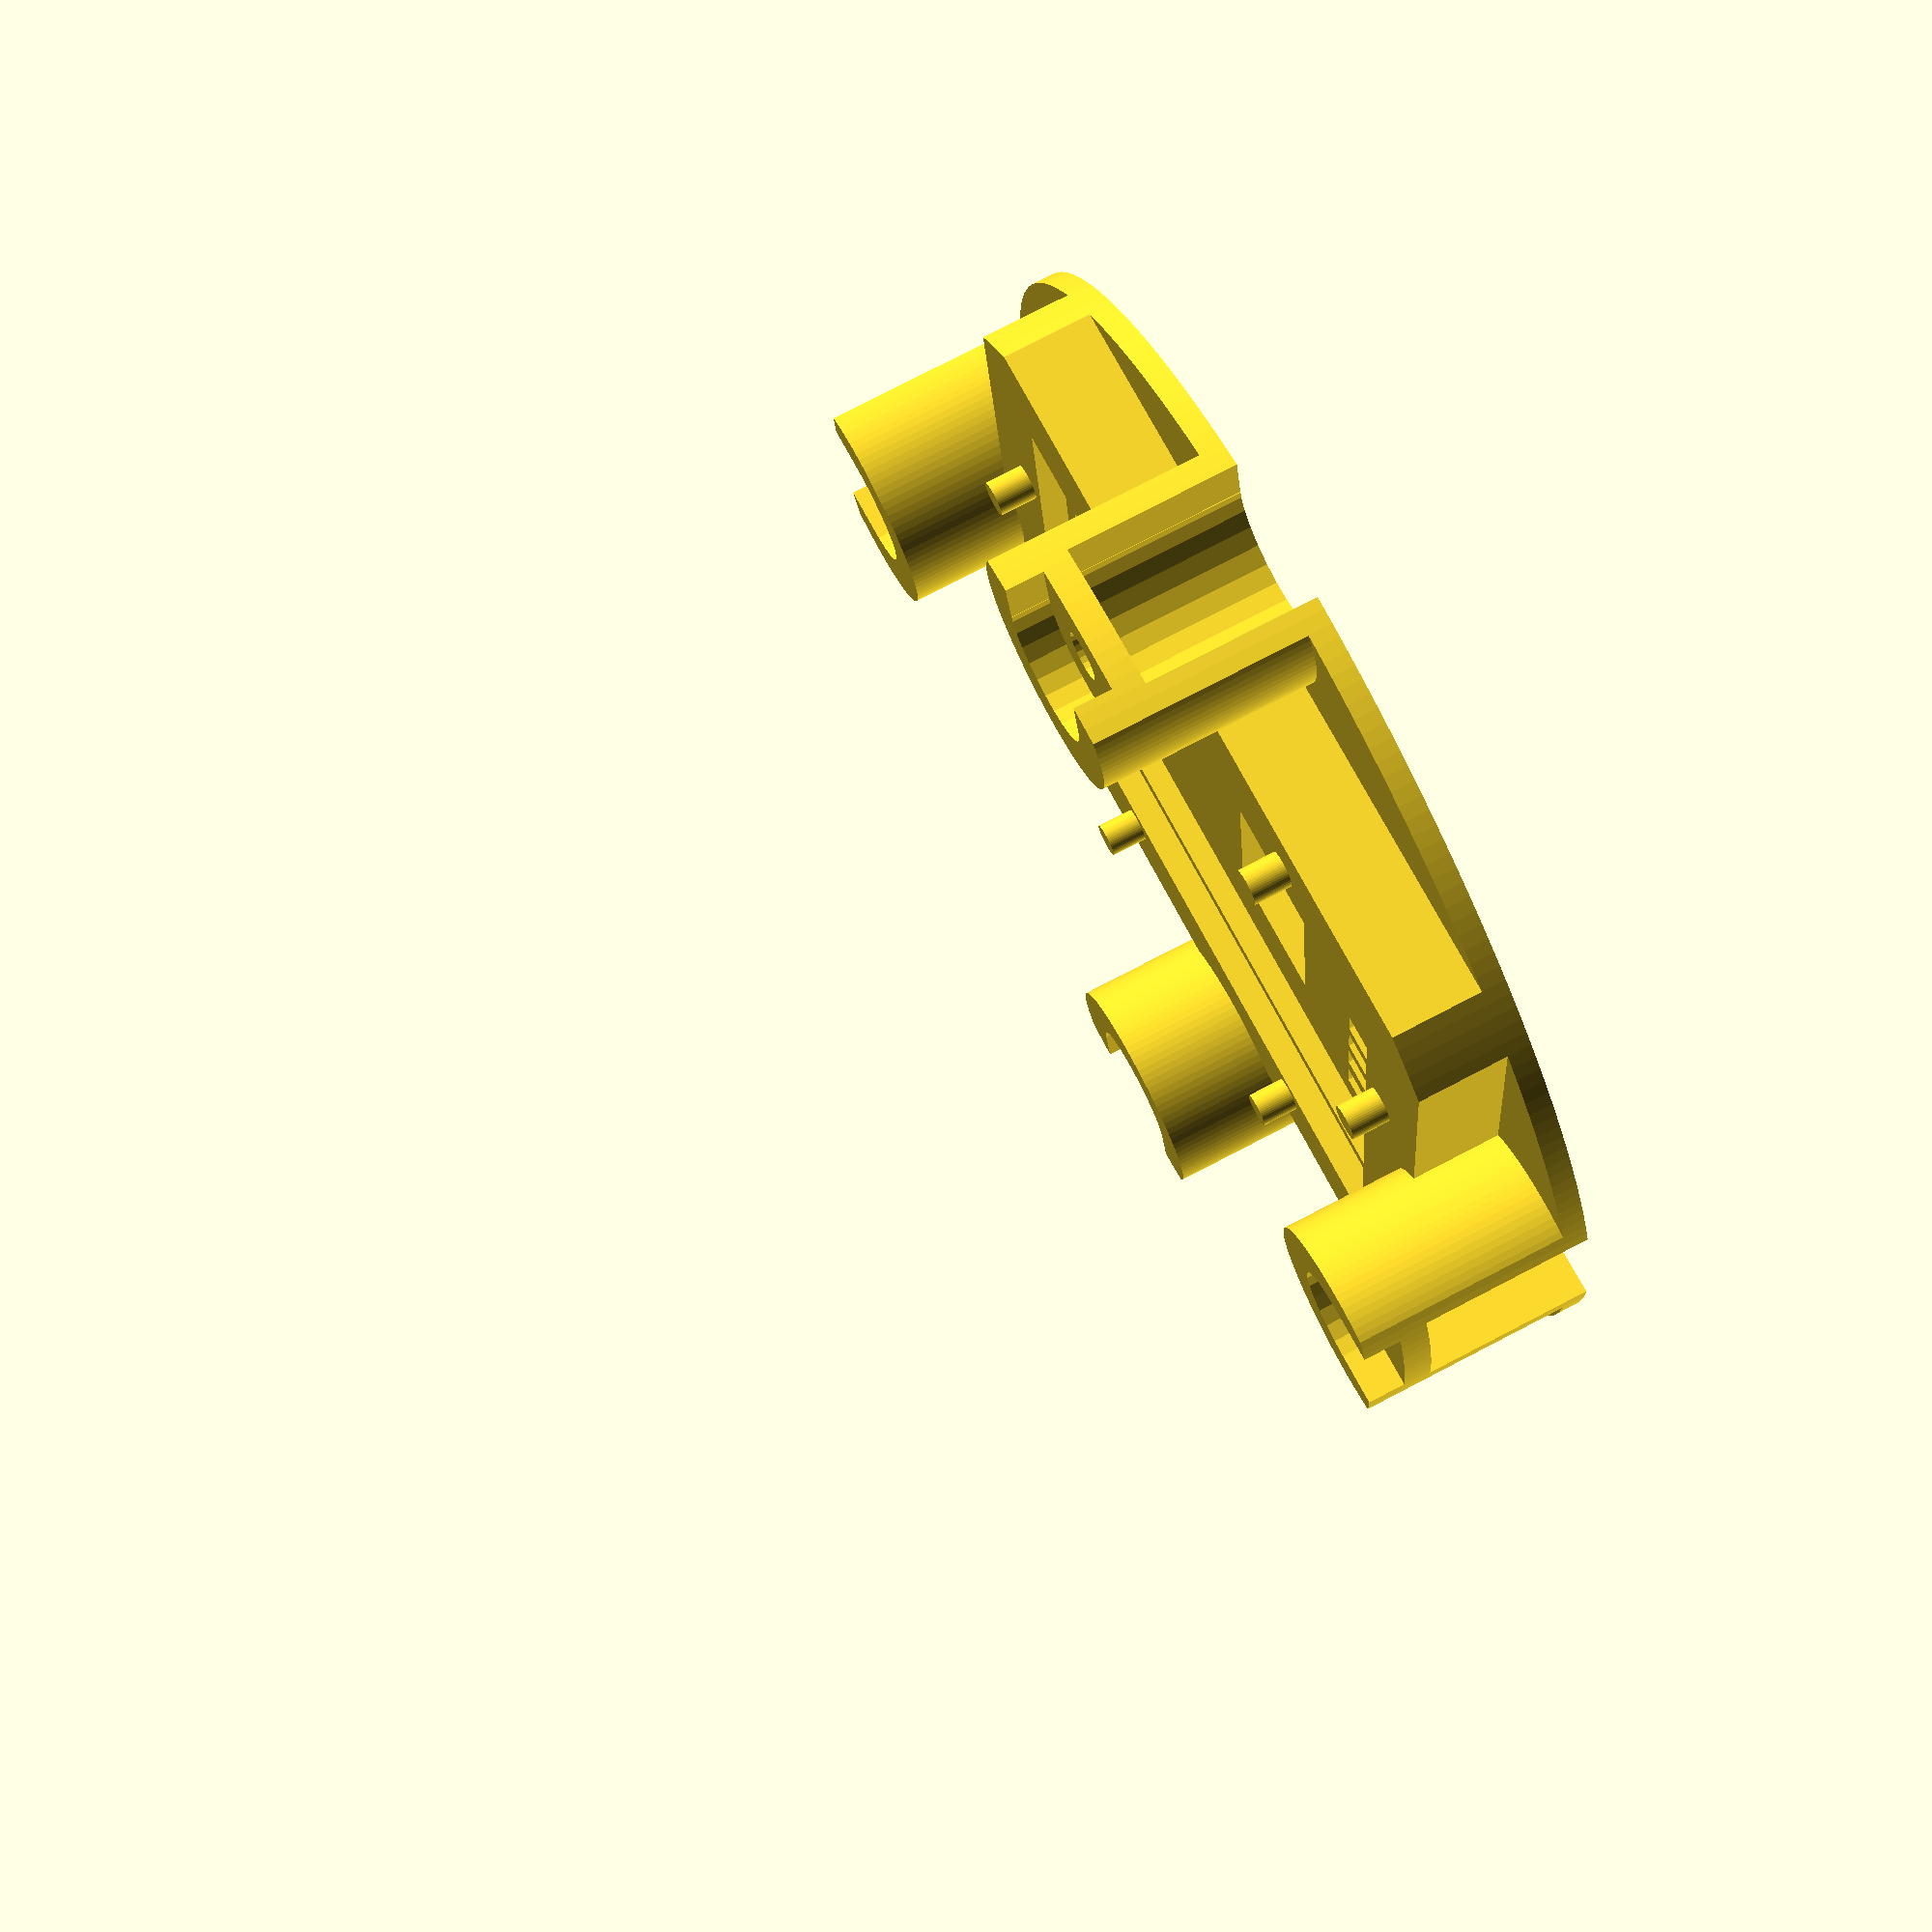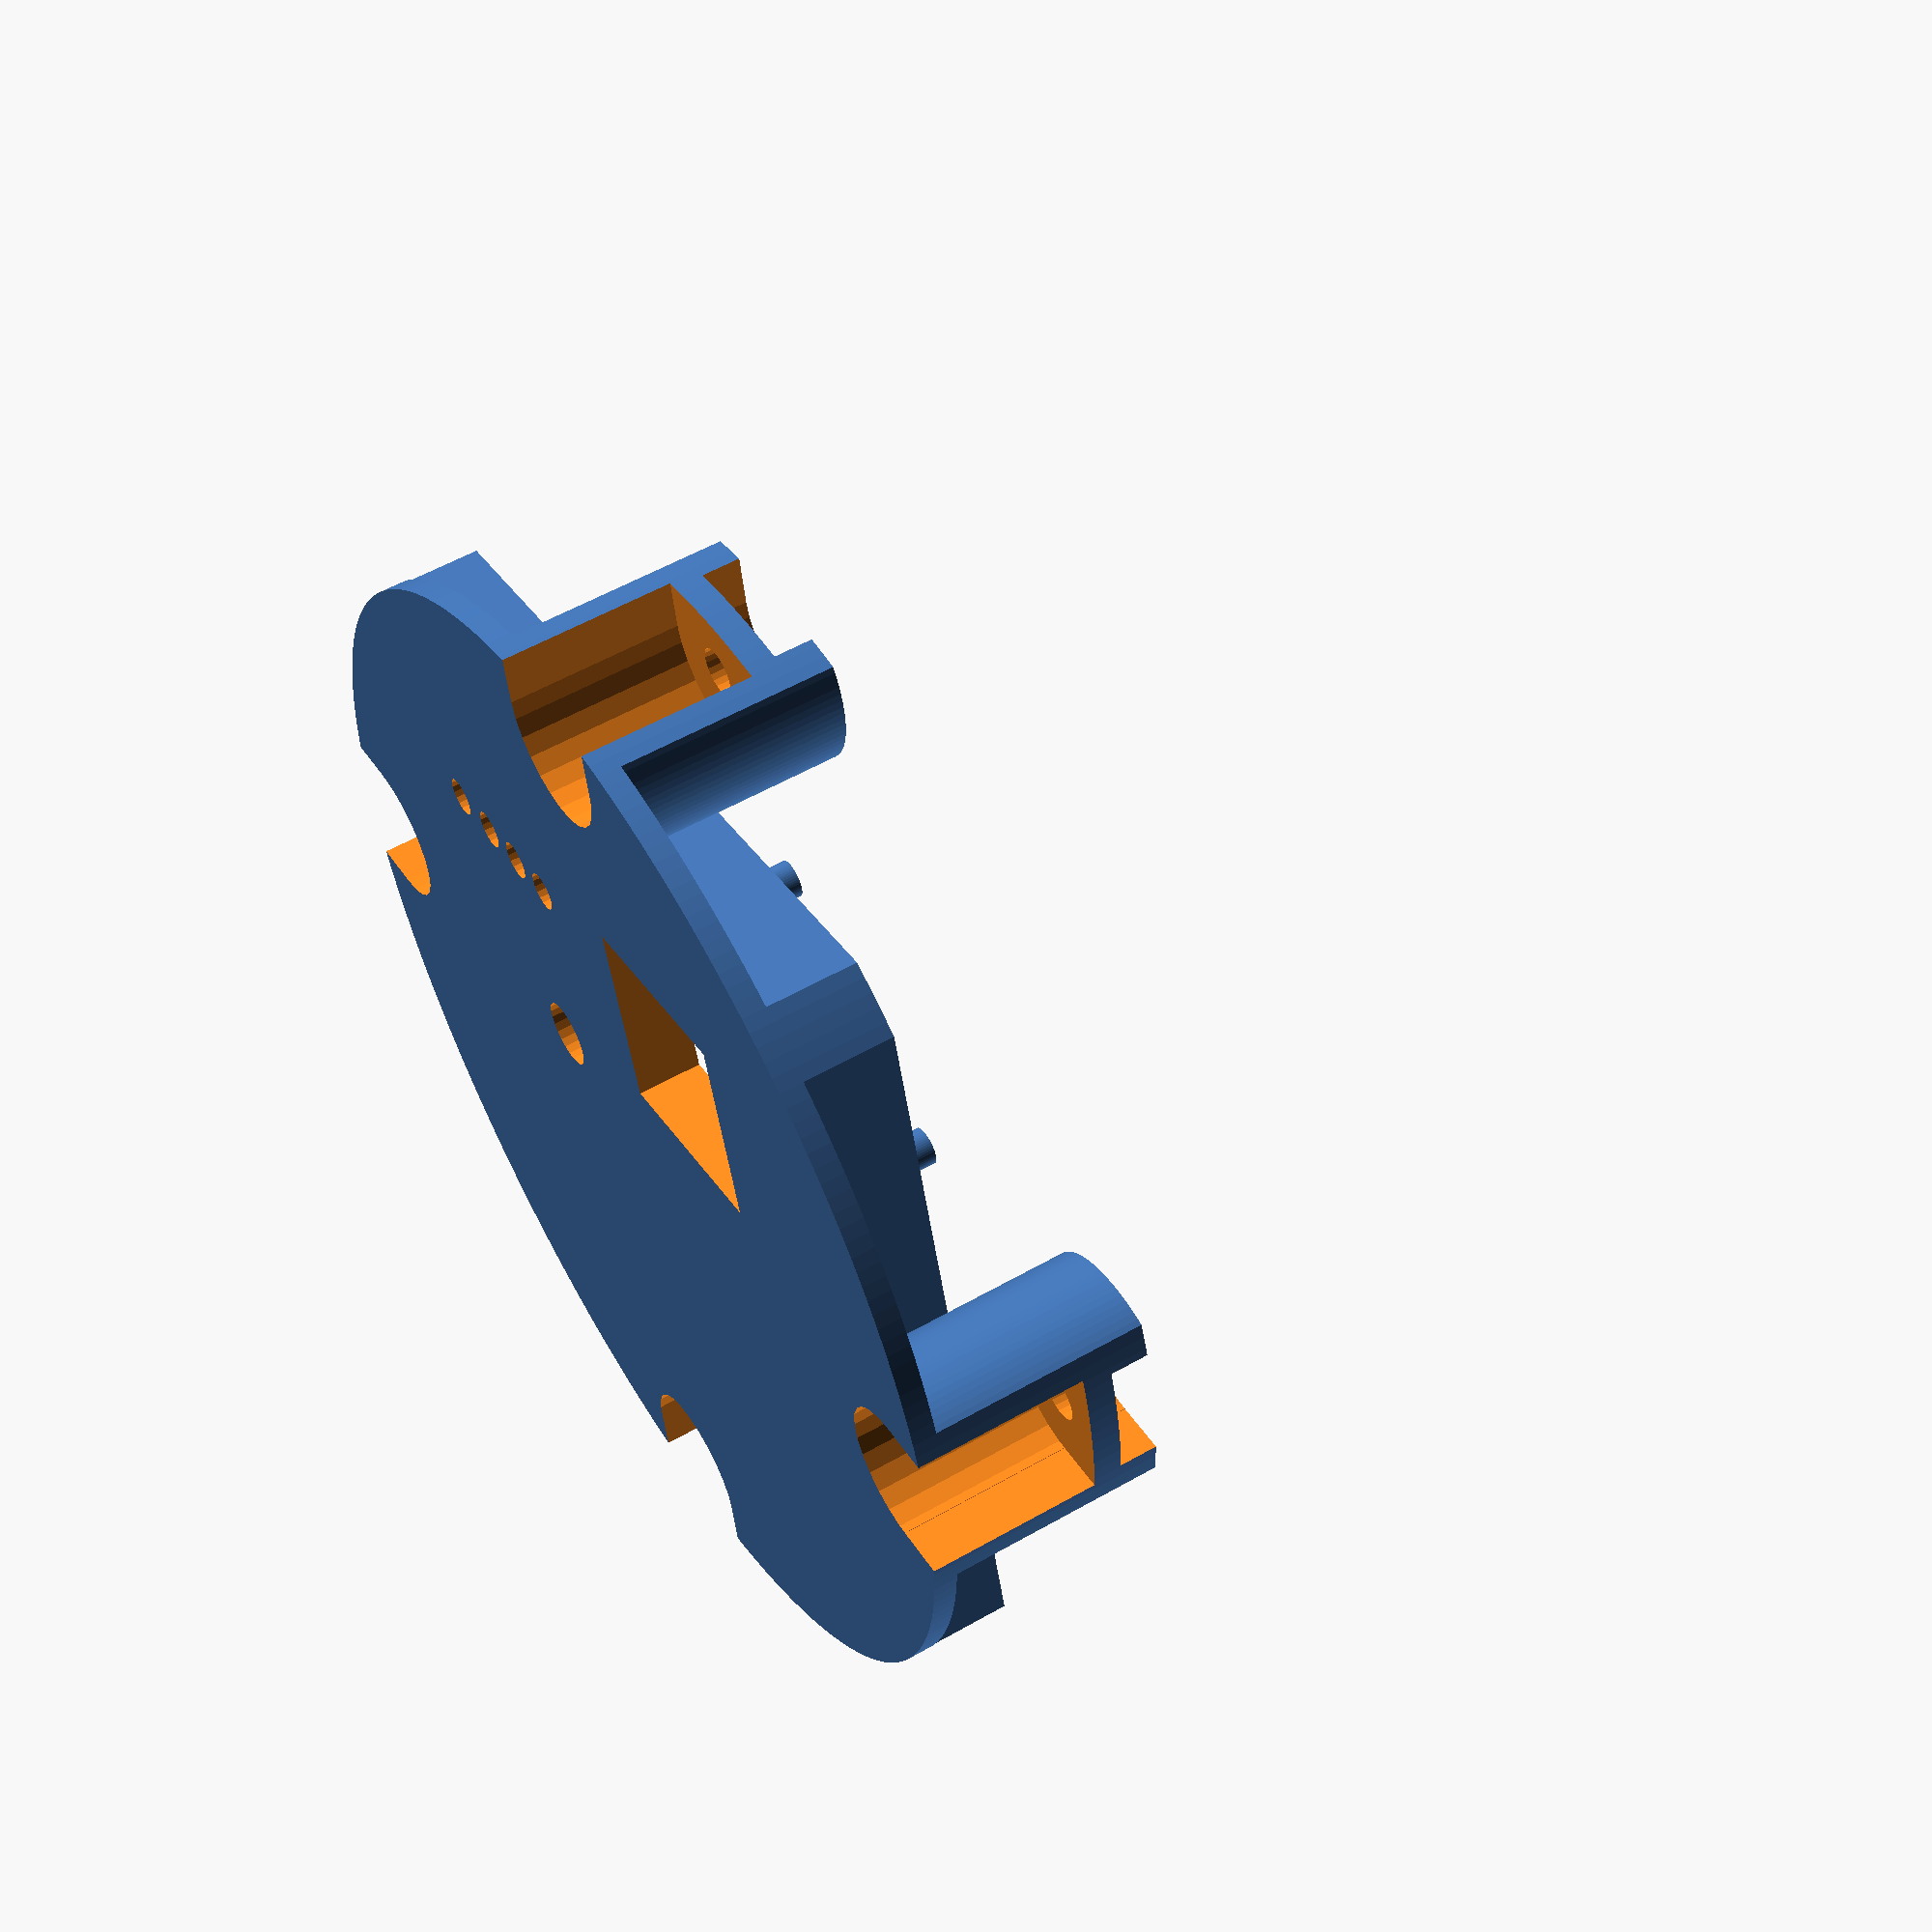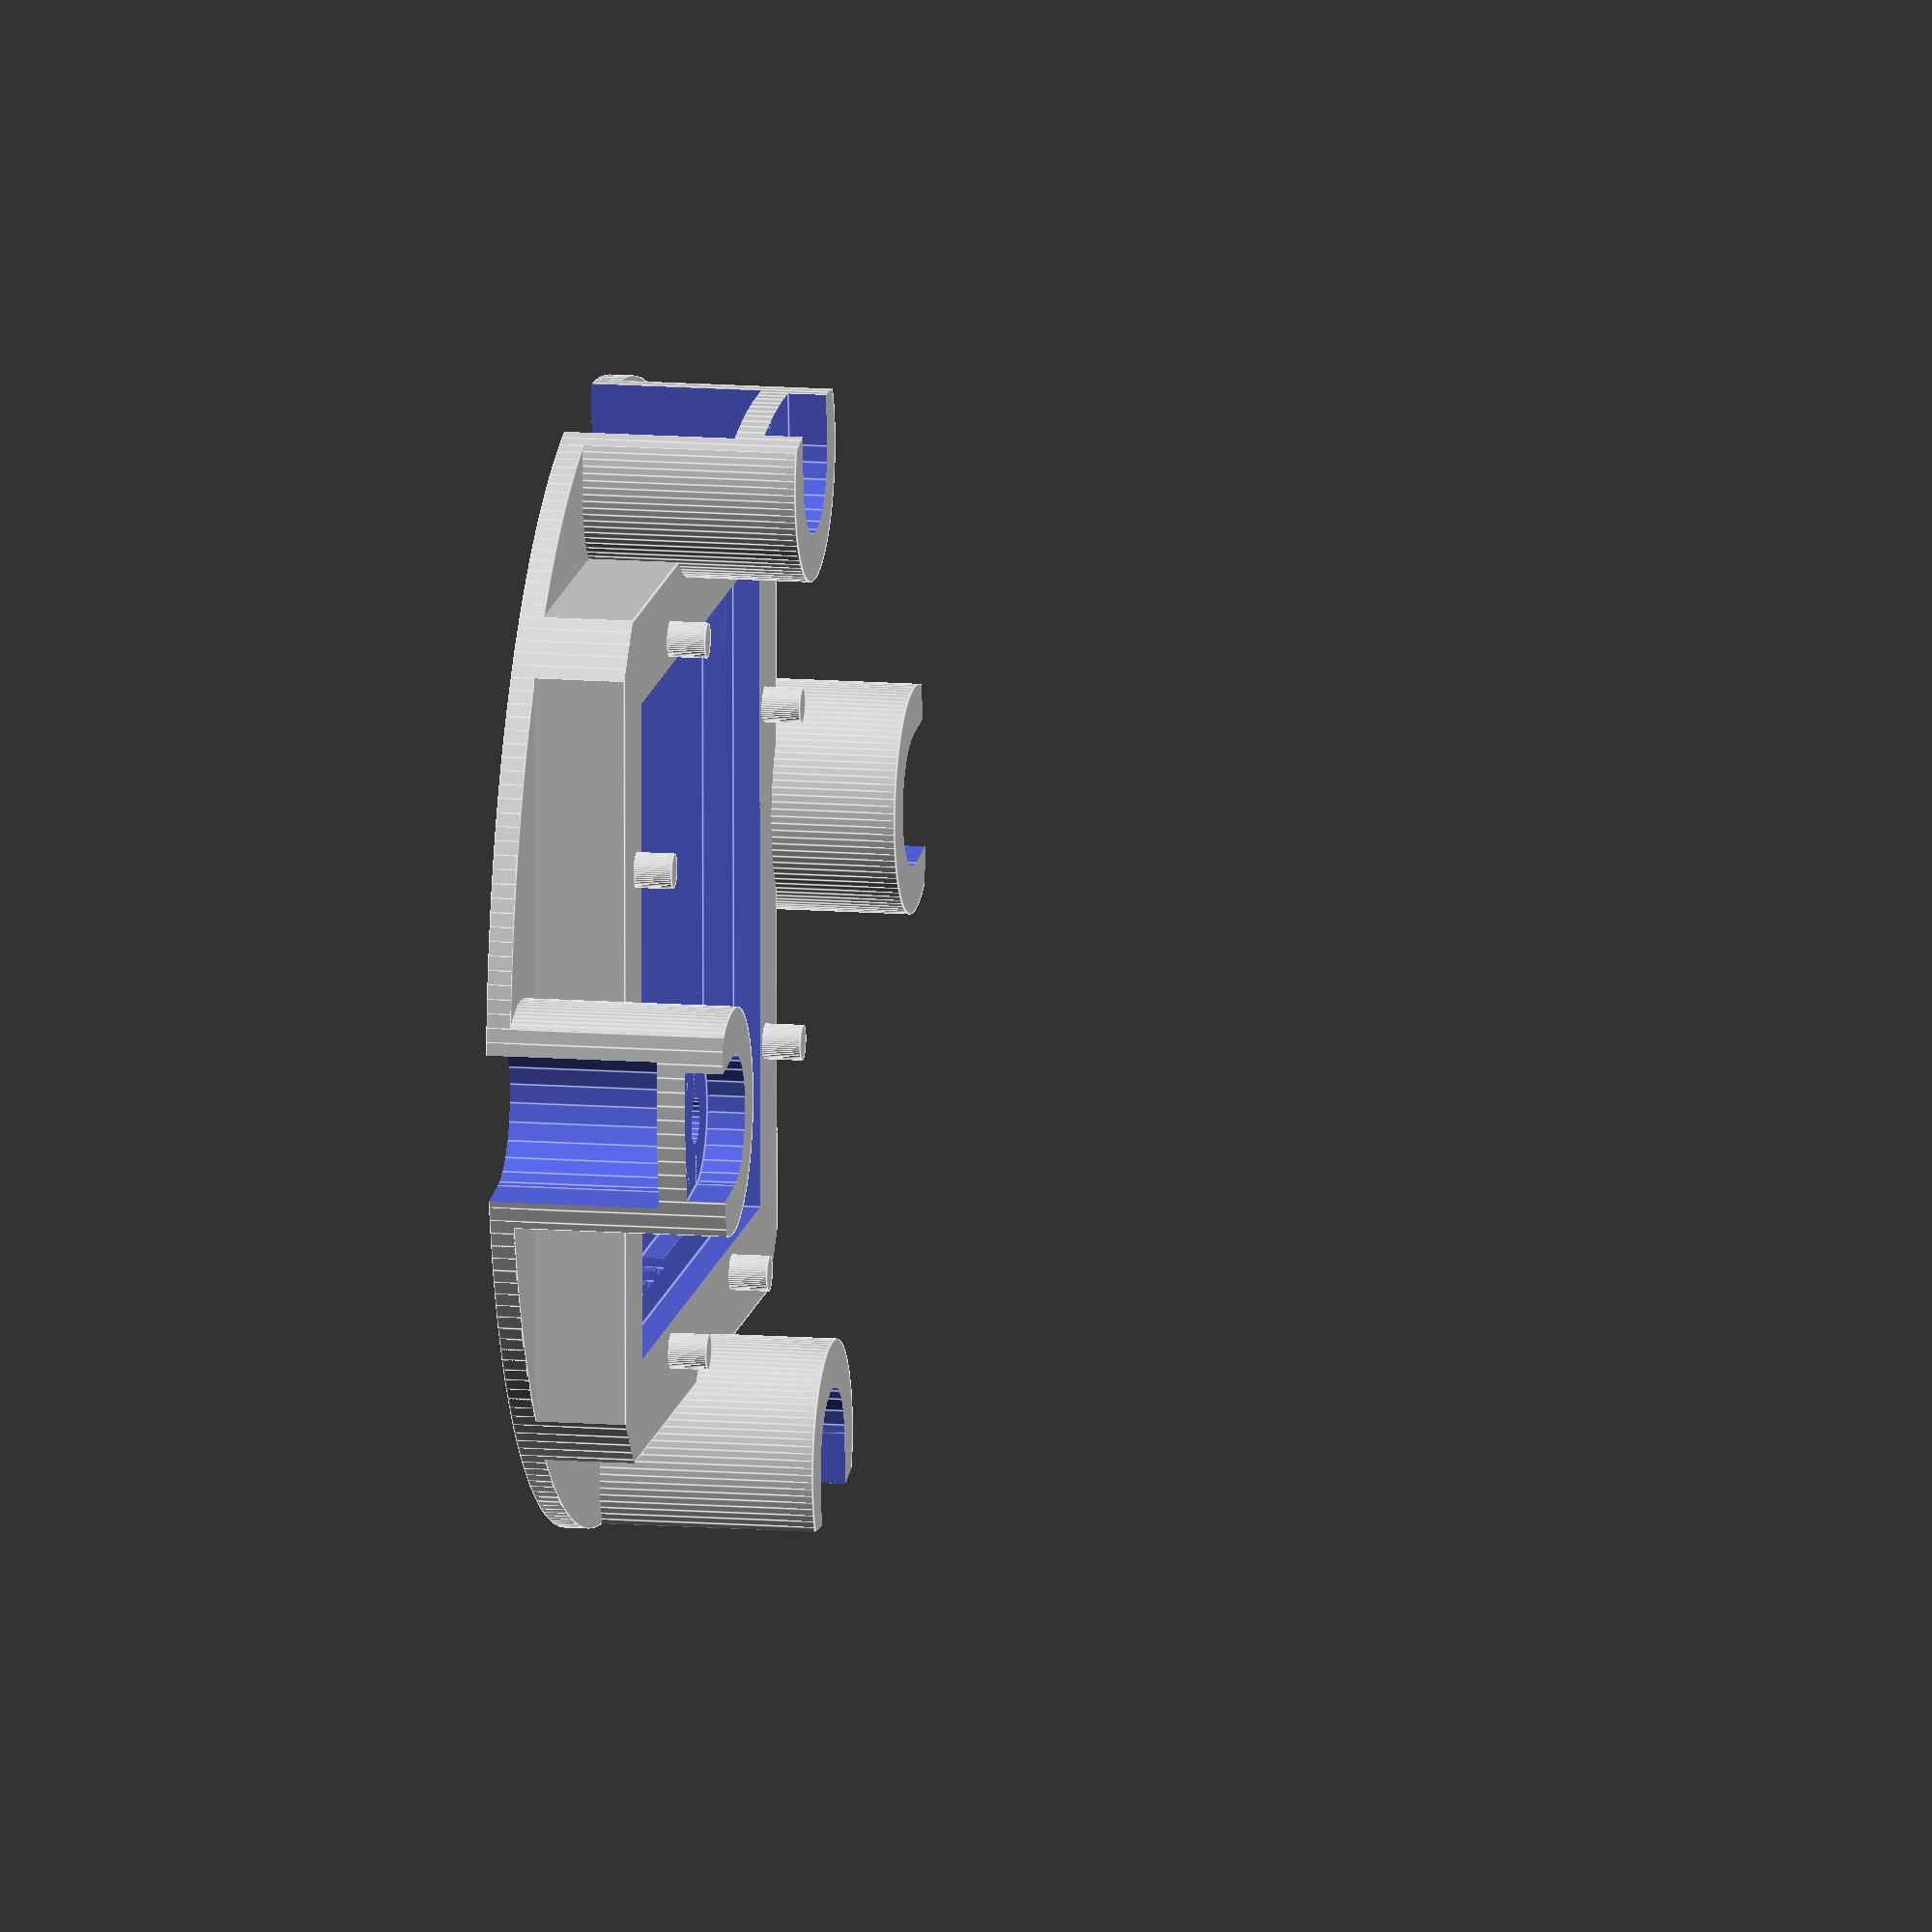
<openscad>
deckHeight = 0.063;
mountingBlockHeight = 0.300;
boardHeight = 0.065;

module ledPort(xOffset, yOffset)
{
  translate([xOffset, yOffset, 0.15])
    union () {
      cube([0.25, 0.1, 0.2], center=true);
      cylinder(h = 0.5, d = 0.100, center=true, $fn=20);
    }
}

pedestalHeight = 0.625;
pedestalWell = 0.100;

module deckConnector(rot)
{
  rotate(a = rot, v = [0, 0, 1])
    translate([0, 1.35, 0])
      union () {
        cylinder(h=1.5, d=0.125, center=true, $fn=25);
        cylinder(h=0.9, d=0.4, center=true, $fn=25);
        translate([0, 0.25, 0])
          cube([0.4, 0.50, 0.9 ], center=true);

        translate([0, 0, pedestalHeight - pedestalWell])
          cylinder(h=0.25, d=0.350, center=false, $fn=25);
        translate([0, 0.25, pedestalHeight+0.025])
          cube([0.350, 0.5, 0.25 ], center=true);
      }
}

module deckConnectPedestal(rot)
{
  rotate([0, 0, rot])
    translate([0, 1.35, 0])
      cylinder(h=pedestalHeight, d=0.6, center=false, $fn=100);
}

module alignmentPin(x, y)
{
 translate([x, y, 0.25])
   cylinder(h = mountingBlockHeight, d = 0.093, center = true, $fn=50);
}

// Electronics E deck
intersection() {
  difference() {
    union() {
      // Deck disk
      cylinder(h = deckHeight, d = 3.000, center = false, $fn=250);

      // Add holes for connection to D deck.
      deckConnectPedestal(-40);
      deckConnectPedestal(-40 - 90);
      deckConnectPedestal(180 - 40);
      deckConnectPedestal(180 - 40 - 90);

      // Control board mounting block
      rotate([0, 0, 45])
        union () {
          difference() {
            translate([0, 0, mountingBlockHeight / 2])
              cube([2.25, 2.25, mountingBlockHeight], center=true);

            // Add mounting cavity.
            translate([0, 0, mountingBlockHeight - boardHeight/2])
             cube([1.75, 1.75, boardHeight + 0.010], center=true);
          }
          // Add alignment pins for retainer frame.
          alignmentPin(0.95 - 0.5, 0.95);
          alignmentPin(0.95, 0.95 - 0.5);
          alignmentPin(-0.95 + 0.5, 0.95);
          alignmentPin(-0.95, 0.95 - 0.5);
          alignmentPin(-0.95, -0.95 + 0.5);
          alignmentPin(0.95, -0.95 + 0.5);
          alignmentPin(-0.95 + 0.5, -0.95);
          alignmentPin(0.95 - 0.5, -0.95);
      }
    }

    rotate([0, 0, 45])
      union () {
        // Add hole for usb connector.
        translate([-1.75/2 + 0.350, -1.75/2 + 0.450, 0 ])
          cube([0.525, 0.525, 0.90], center=true);

        // Reset button access
        translate([-1.75/2 + 0.750, -1.75/2 + 1.175, 0 ])
          union () {
            // Add cavity for reset button block.
            translate([0, 0, mountingBlockHeight - boardHeight/2 - (0.200)/2])
              cube([0.355, 0.525, 0.250 - 0.064], center=true);

            // Add hole for reset button.
            cylinder(h = 0.5, d = 0.175, center=true, $fn=25);

            // Add recess for through-hole connectors
            translate([0.15, -0.275, 0.200 ])
              cube([1.6, 1.6, 0.065], center=true);
          }

       // LED access
       union () {
         ledPort(-1.75/2 + 0.2, -1.75/2 + 1.085);
         ledPort(-1.75/2 + 0.2, -1.75/2 + 1.235);
         ledPort(-1.75/2 + 0.2, -1.75/2 + 1.385);
         ledPort(-1.75/2 + 0.2, -1.75/2 + 1.550);
       }
    }

    // Add holes for connection to D deck.
    deckConnector(-40);
    deckConnector(-40 - 90);
    deckConnector(180 - 40);
    deckConnector(180 - 40 - 90);
  }

 cylinder(h = 2, d = 3.000, center = false, $fn=250);
}

</openscad>
<views>
elev=100.2 azim=36.2 roll=117.3 proj=p view=wireframe
elev=125.4 azim=329.6 roll=301.3 proj=p view=solid
elev=167.2 azim=134.5 roll=259.9 proj=o view=edges
</views>
